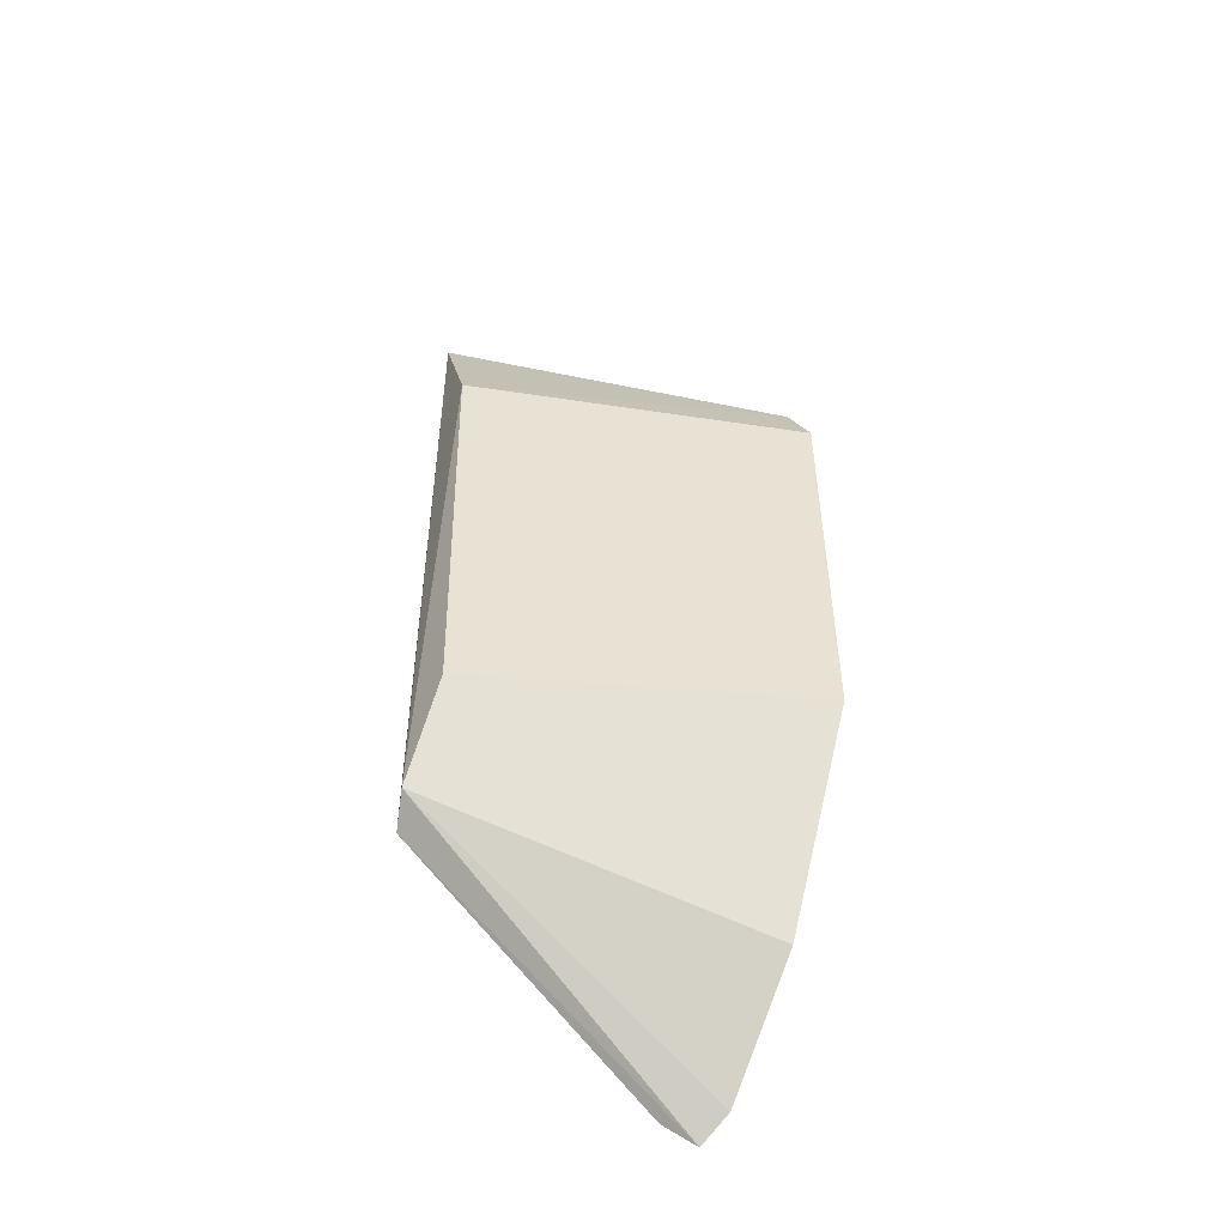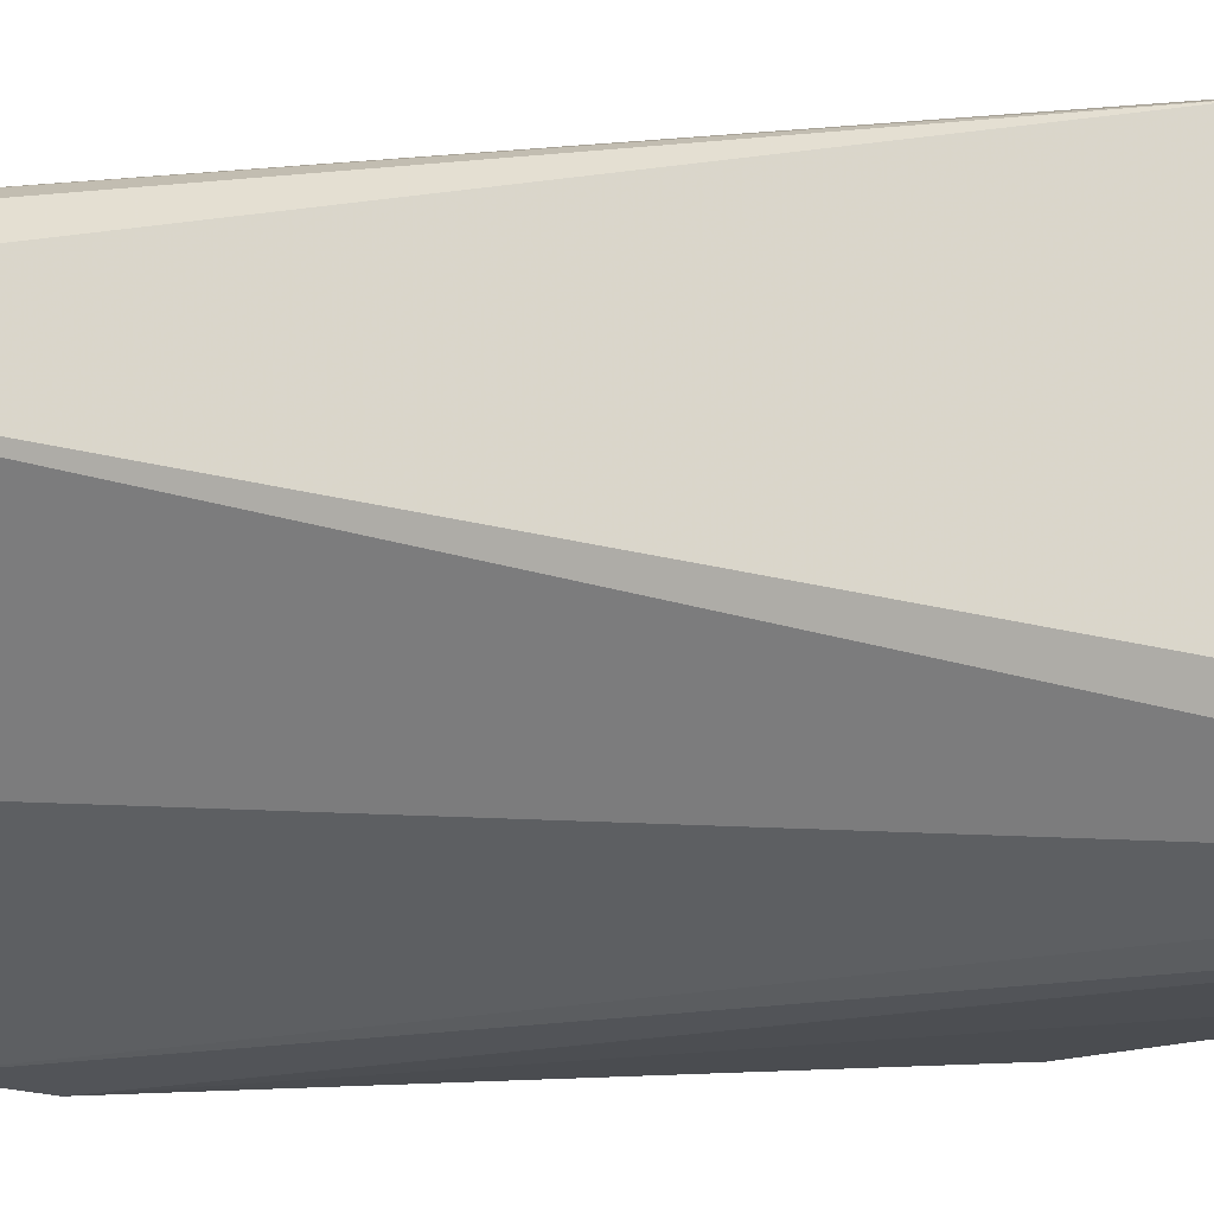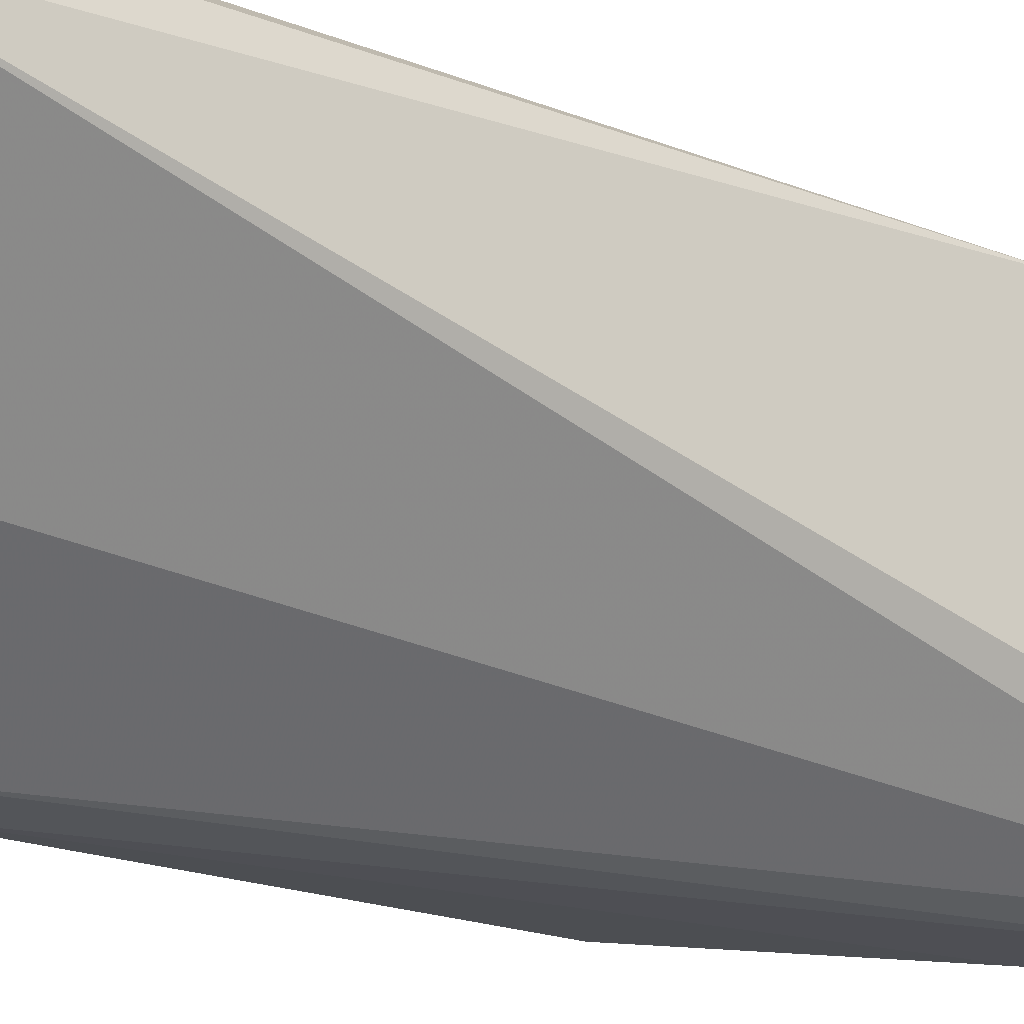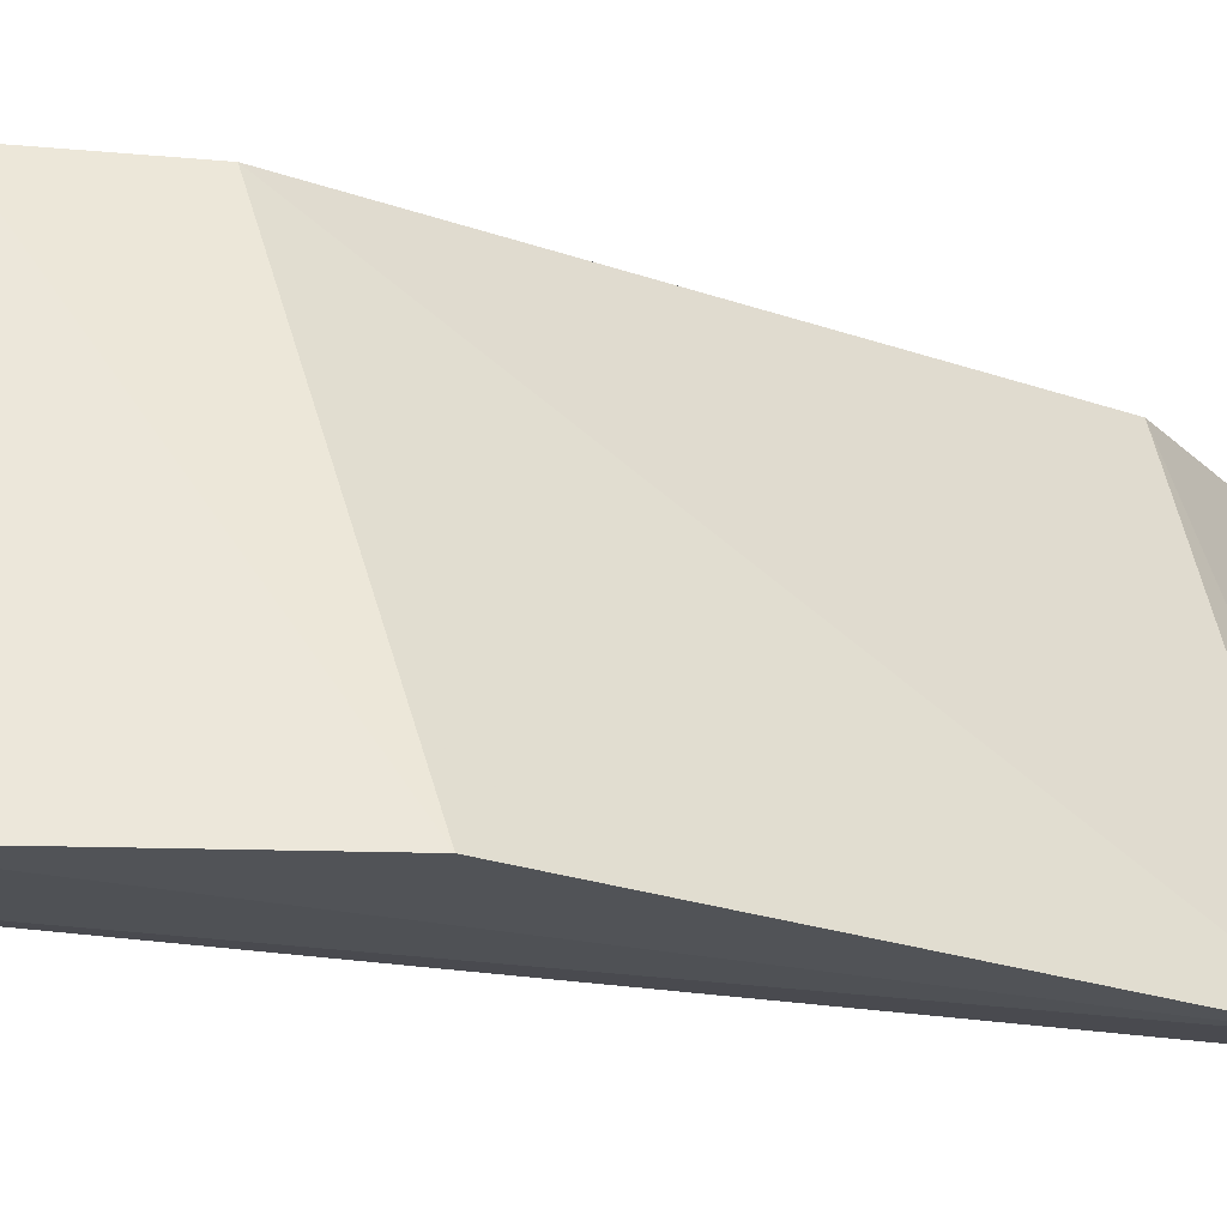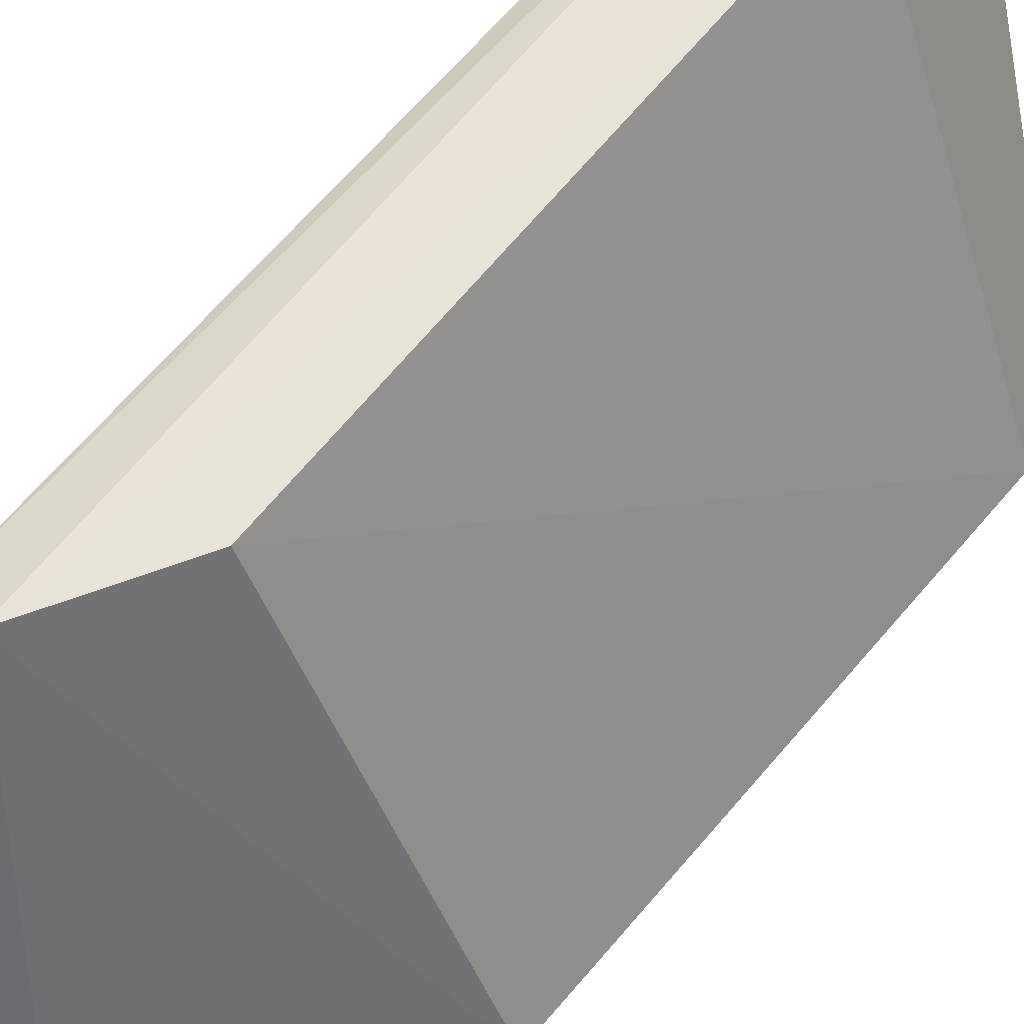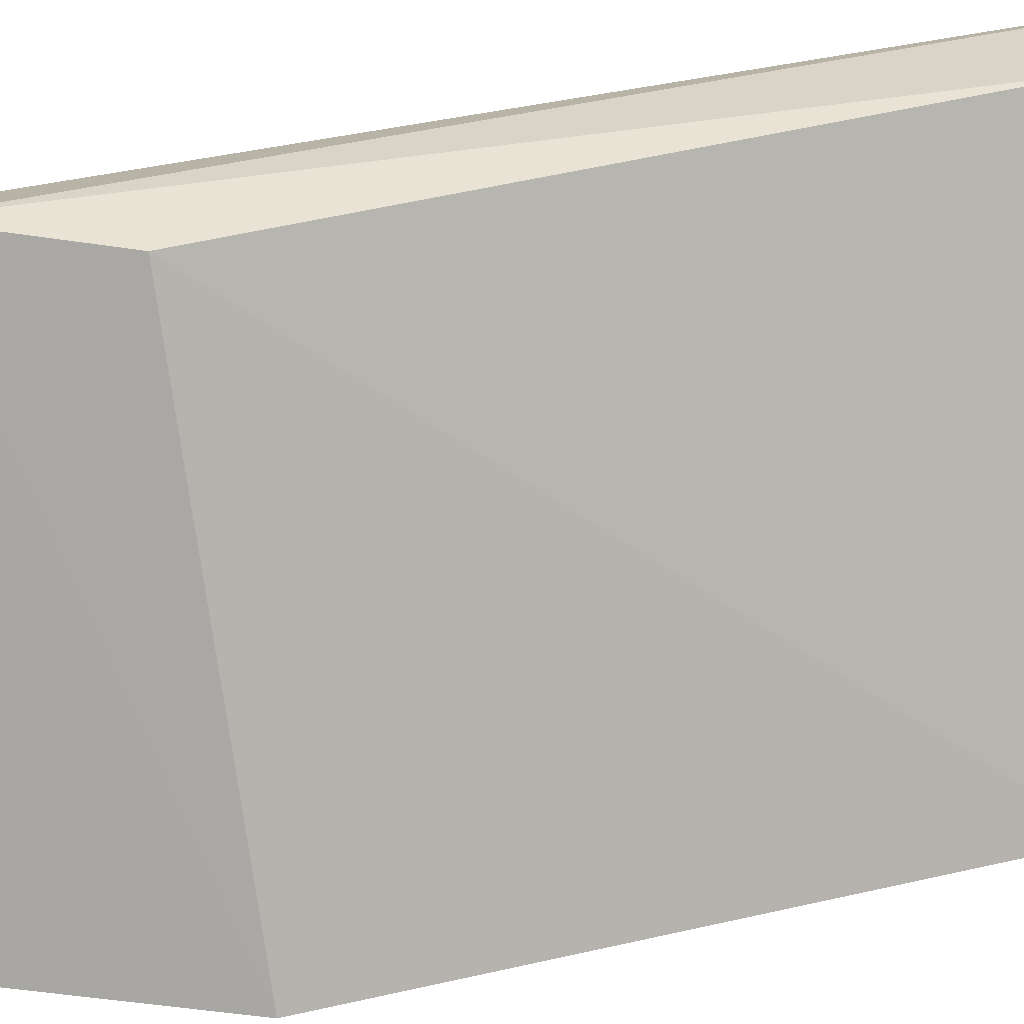
<metadata>
{"format":"obj","ext":"obj","renderer":"f3d","projection":"perspective","resolution":1024,"background":"white","views":[{"elev":-50.8,"azim":58.8,"up":"+Y"},{"elev":-16.4,"azim":-78.6,"up":"+Z"},{"elev":-17.4,"azim":-129.7,"up":"+Z"},{"elev":-21.0,"azim":55.4,"up":"+Z"},{"elev":59.4,"azim":38.6,"up":"+Z"},{"elev":35.1,"azim":71.9,"up":"+Z"}]}
</metadata>
<code>
v 0.1045 -0.1472 0.2616
v 0.1718 -0.05809 0.2596
v 0.1155 -0.08644 0.3488
v 0.1048 0.1155 0.343
v 0.1652 0.07117 0.2619
v 0.1064 -0.09159 0.3449
v 0.1417 -0.1133 0.2586
v 0.1007 0.1142 0.3336
v 0.1287 0.0665 0.3495
v 0.1107 0.11 0.3472
v 0.1133 -0.1417 0.2586
v 0.1726 0.0549 0.2602
v 0.1346 0.08869 0.2885
v 0.1014 -0.1421 0.2702
v 0.1303 -0.05973 0.3477
f 6 1 3
f 7 2 3
f 8 4 5
f 8 6 4
f 10 6 3
f 10 4 6
f 10 3 9
f 10 9 5
f 10 5 4
f 11 7 3
f 11 3 1
f 11 1 5
f 12 2 7
f 12 5 9
f 12 11 5
f 12 7 11
f 13 8 5
f 13 5 1
f 13 1 8
f 14 8 1
f 14 1 6
f 14 6 8
f 15 9 3
f 15 3 2
f 15 12 9
f 15 2 12

</code>
